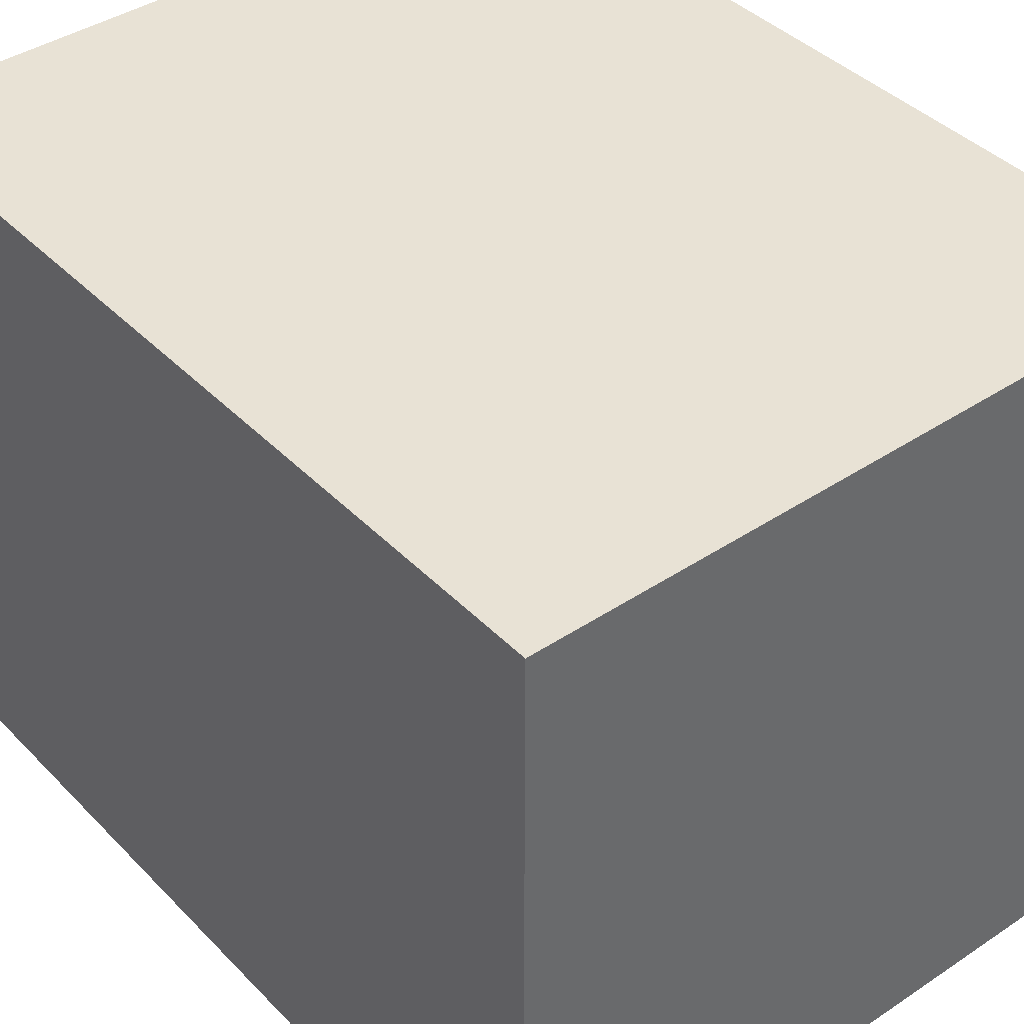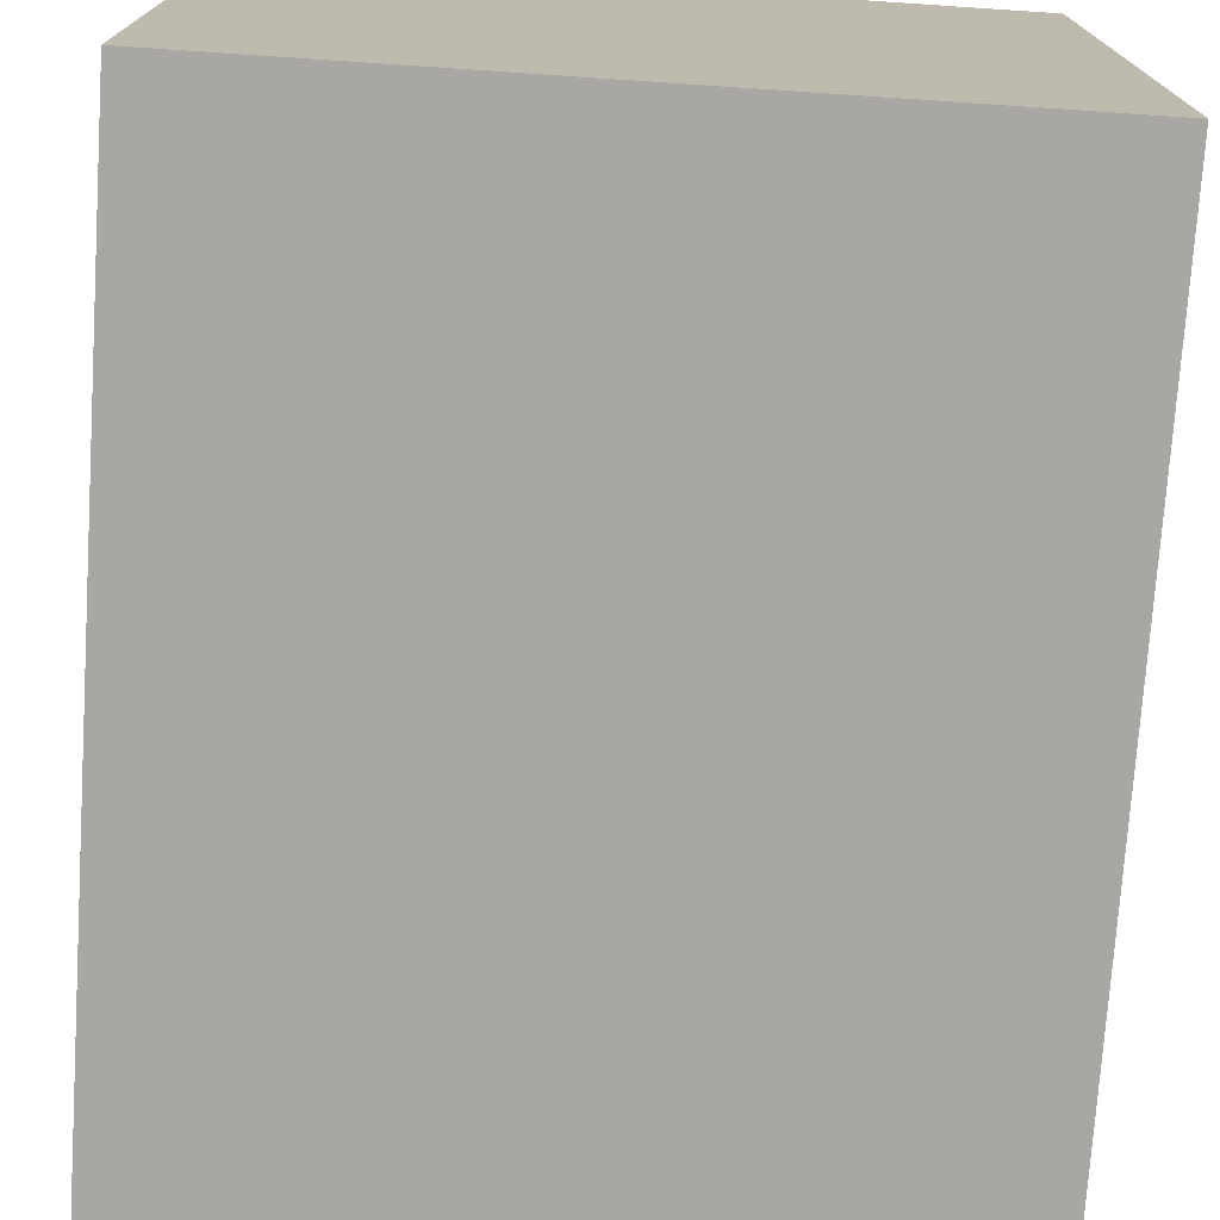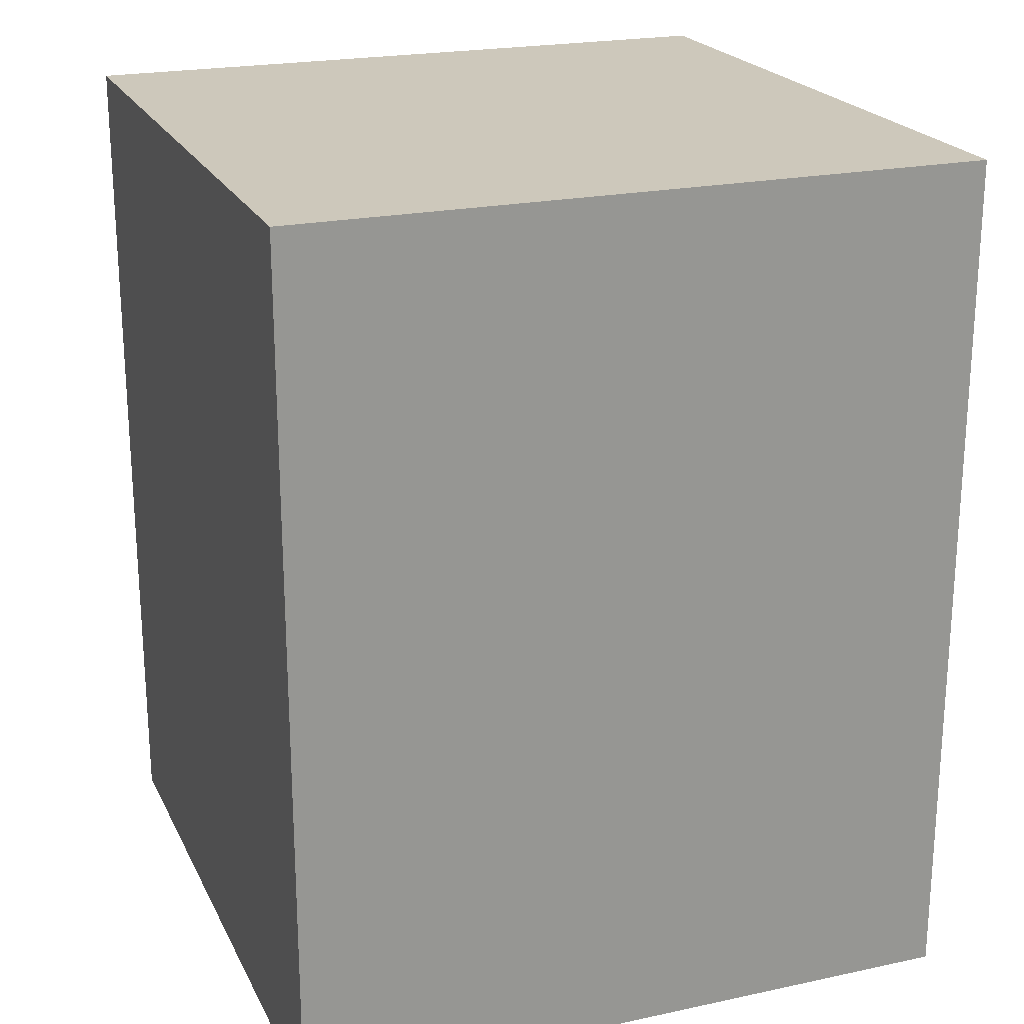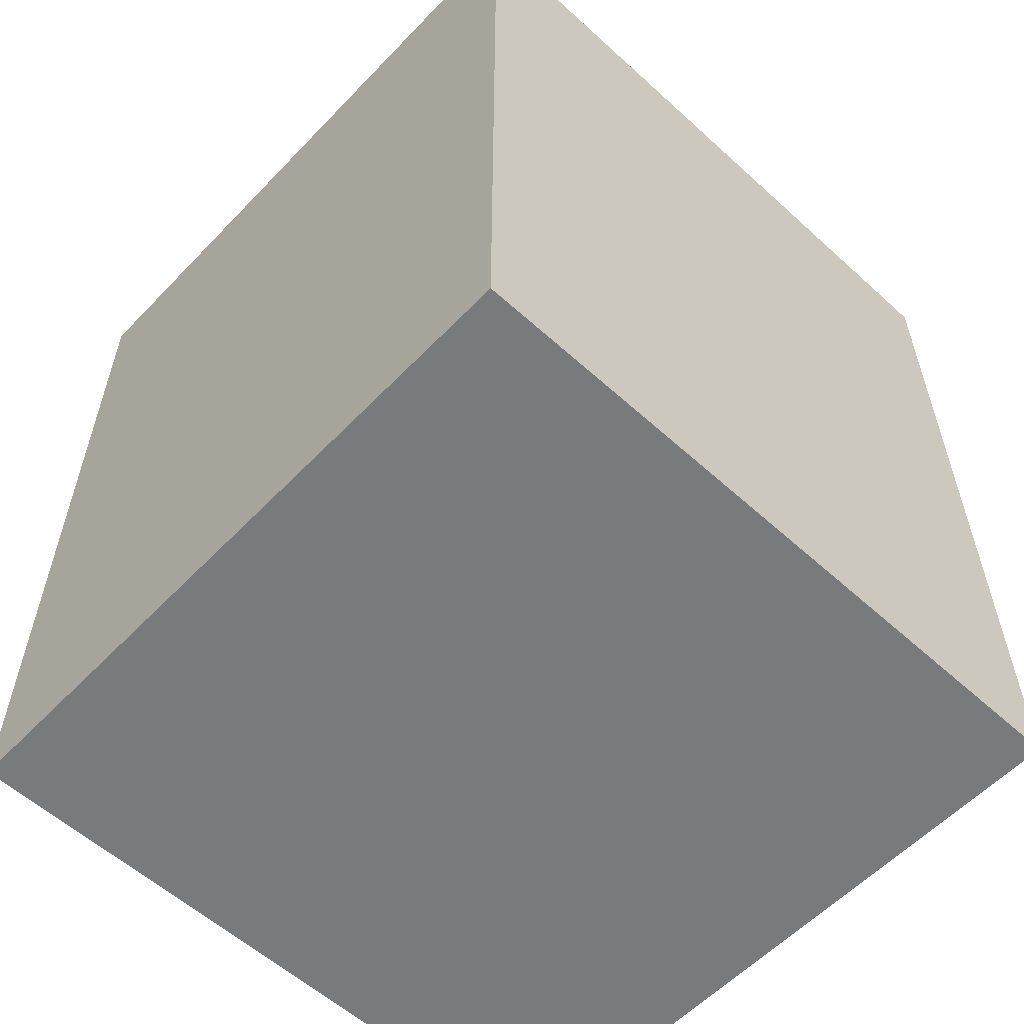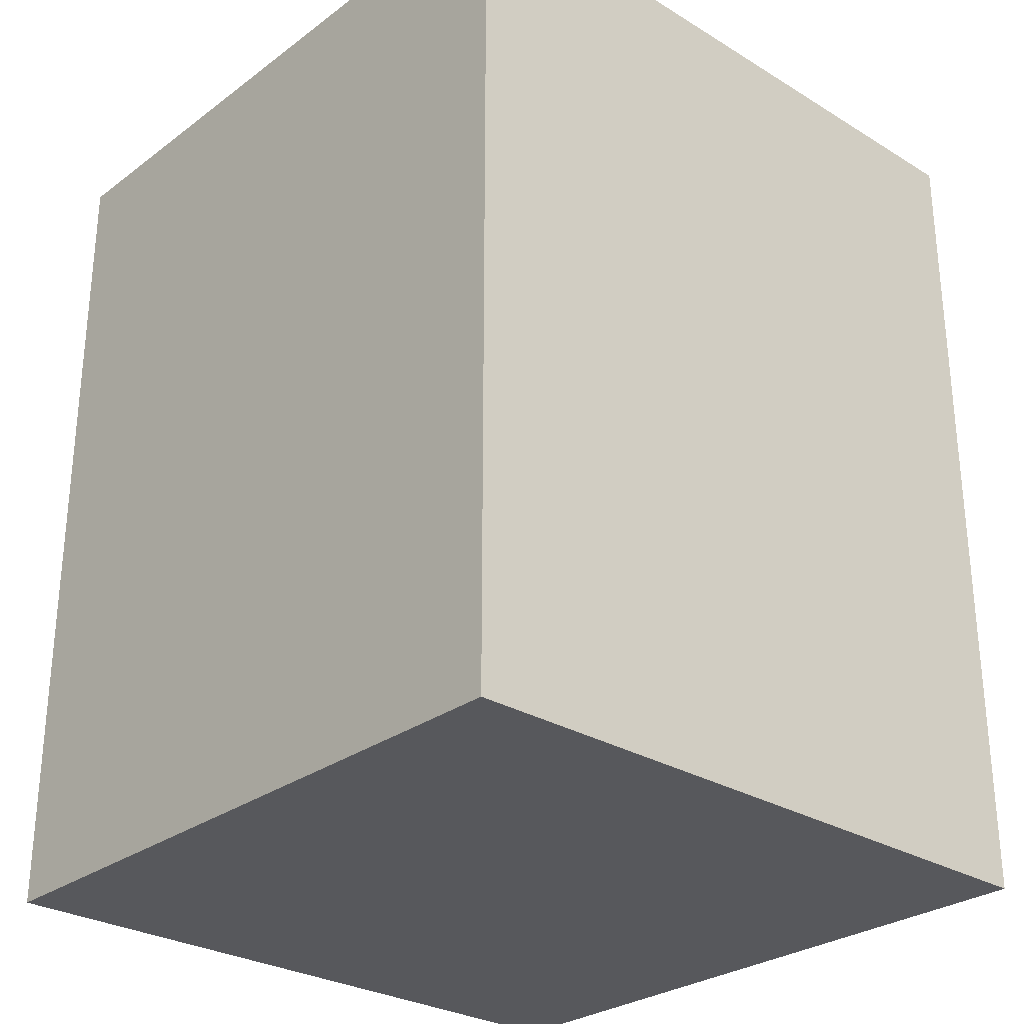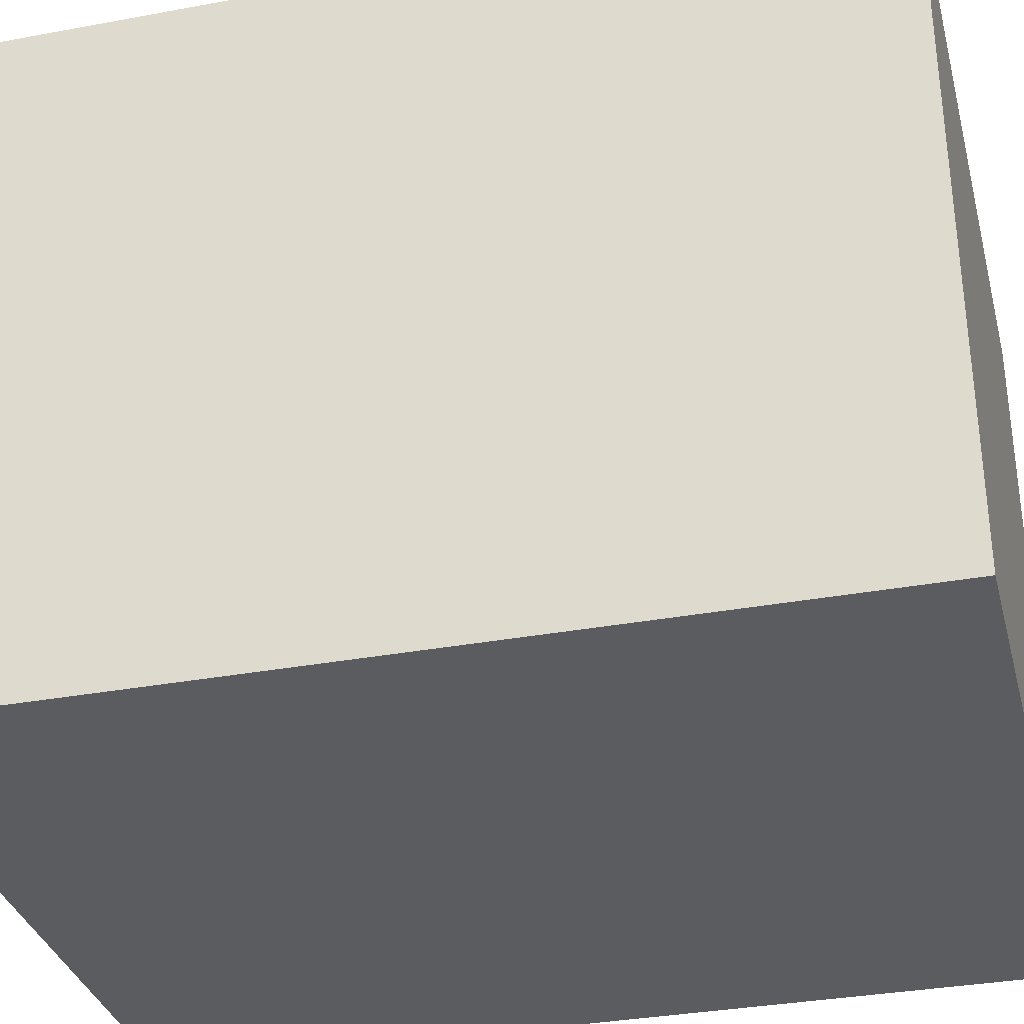
<metadata>
{"format":"obj","ext":"obj","renderer":"f3d","projection":"perspective","resolution":1024,"background":"white","views":[{"elev":40.6,"azim":-39.2,"up":"+Z"},{"elev":-74.6,"azim":176.2,"up":"+Z"},{"elev":21.8,"azim":69.4,"up":"+Y"},{"elev":-58.0,"azim":-133.2,"up":"+Y"},{"elev":-28.5,"azim":-132.3,"up":"+Y"},{"elev":-33.7,"azim":-75.8,"up":"+Z"}]}
</metadata>
<code>
g pb_Mesh-1224724
v 1.184 -3 1.194
v -1.184 -3 1.194
v 1.184 0 1.194
v -1.184 0 1.194
v -1.184 -3 1.194
v -1.184 -3 -1.194
v -1.184 0 1.194
v -1.184 0 -1.194
v -1.184 -3 -1.194
v 1.184 -3 -1.194
v -1.184 0 -1.194
v 1.184 0 -1.194
v 1.184 -3 -1.194
v 1.184 -3 1.194
v 1.184 0 -1.194
v 1.184 0 1.194
v 1.184 0 1.194
v -1.184 0 1.194
v 1.184 0 -1.194
v -1.184 0 -1.194
v 1.184 -3 -1.194
v -1.184 -3 -1.194
v 1.184 -3 1.194
v -1.184 -3 1.194
g pb_Mesh-1224724_0
f 3 2 1
f 3 4 2
f 7 6 5
f 7 8 6
f 11 10 9
f 11 12 10
f 15 14 13
f 15 16 14
f 19 18 17
f 19 20 18
f 23 22 21
f 23 24 22

</code>
